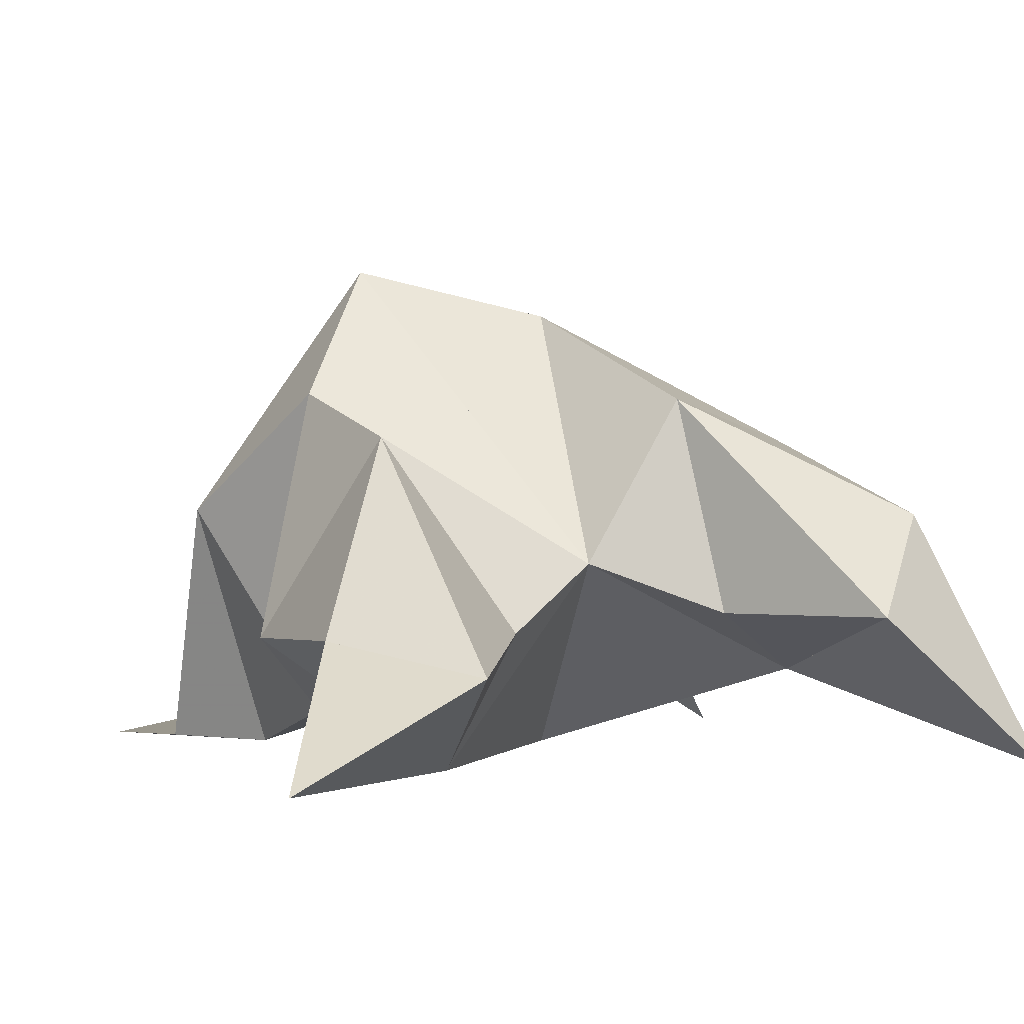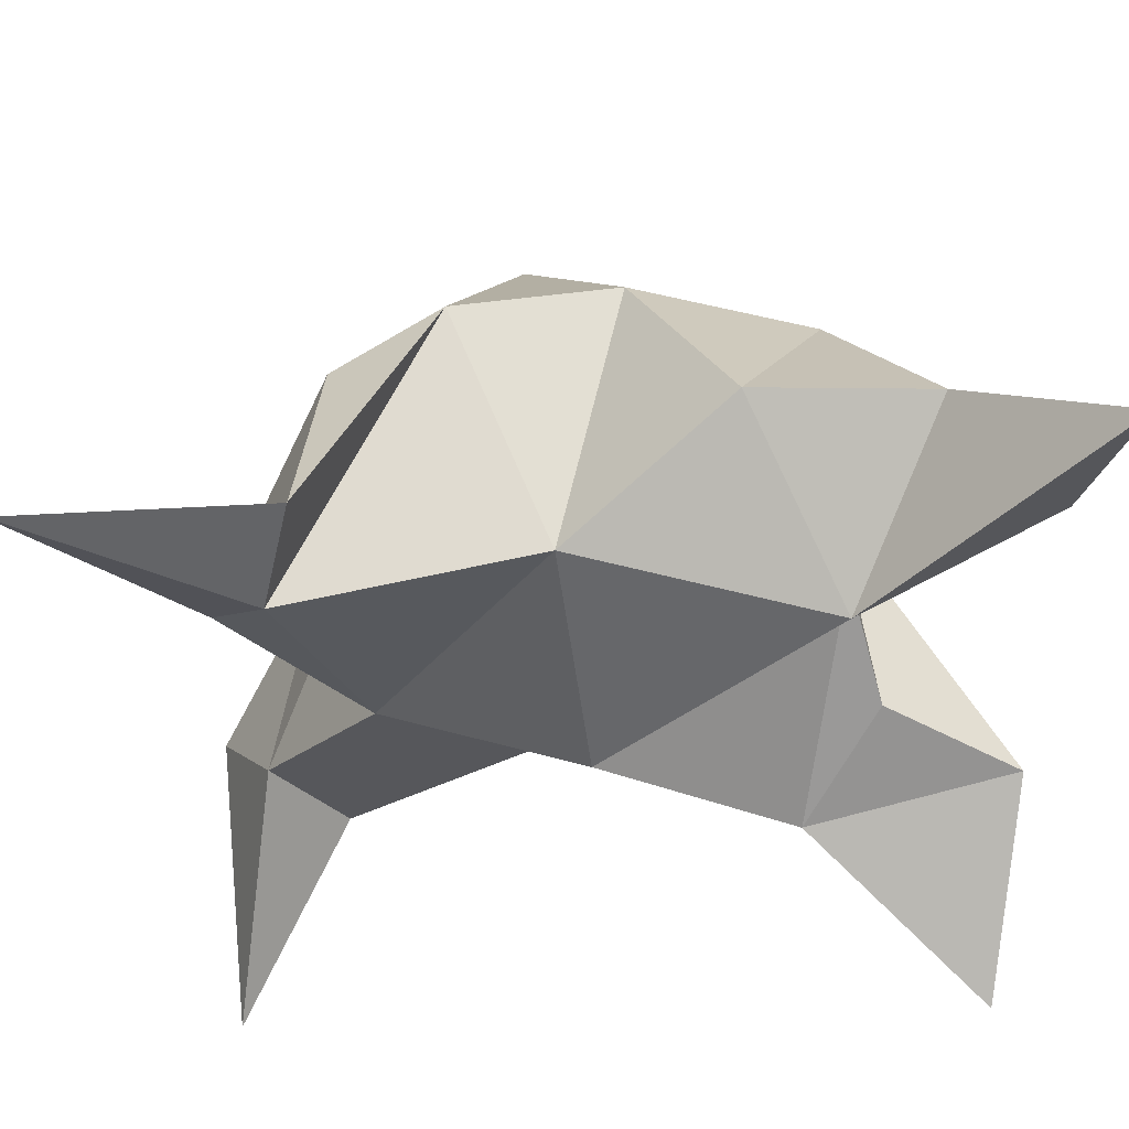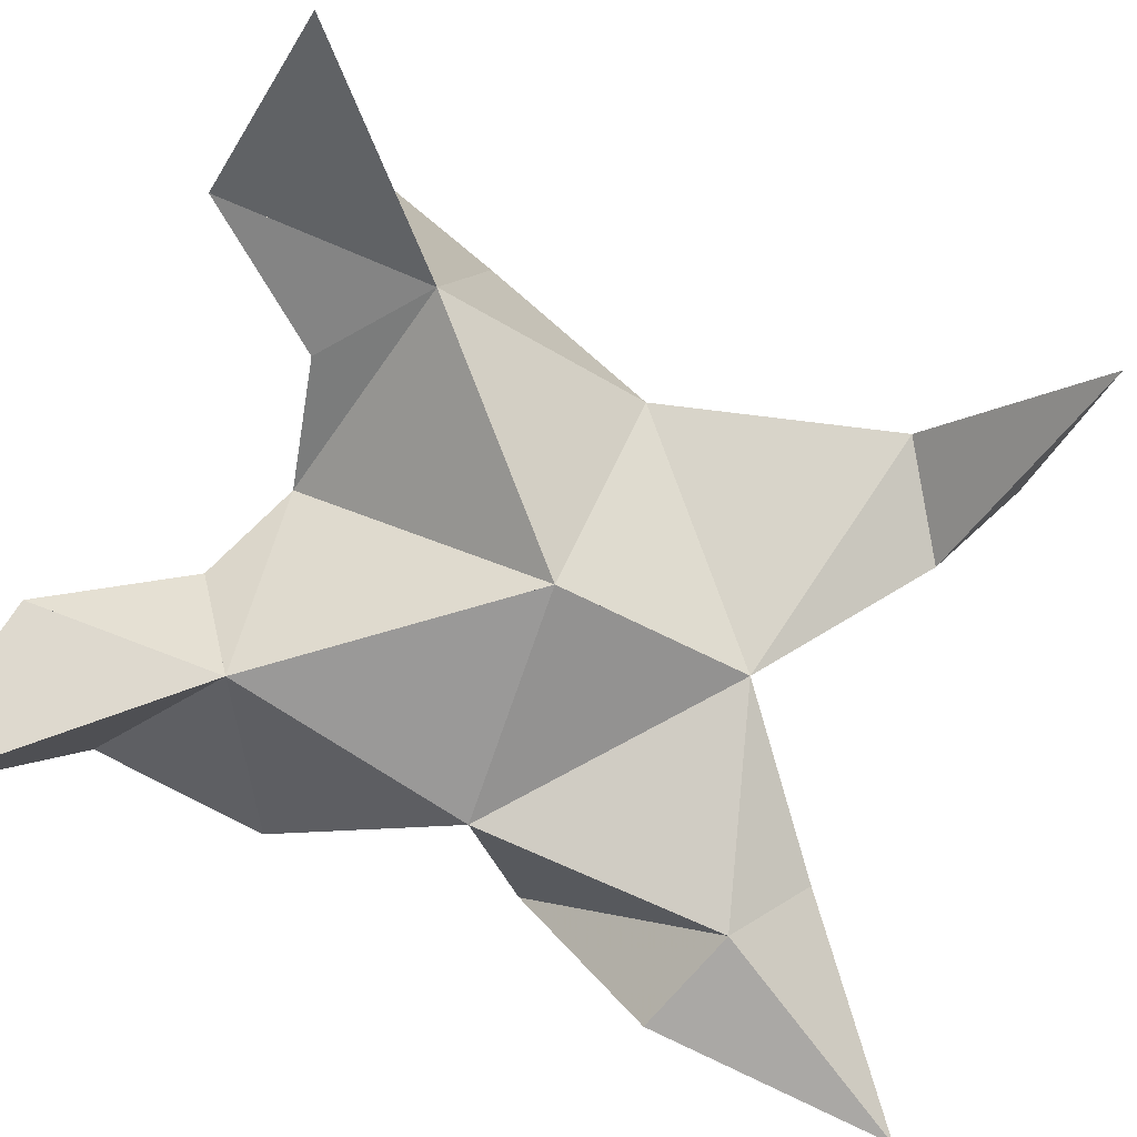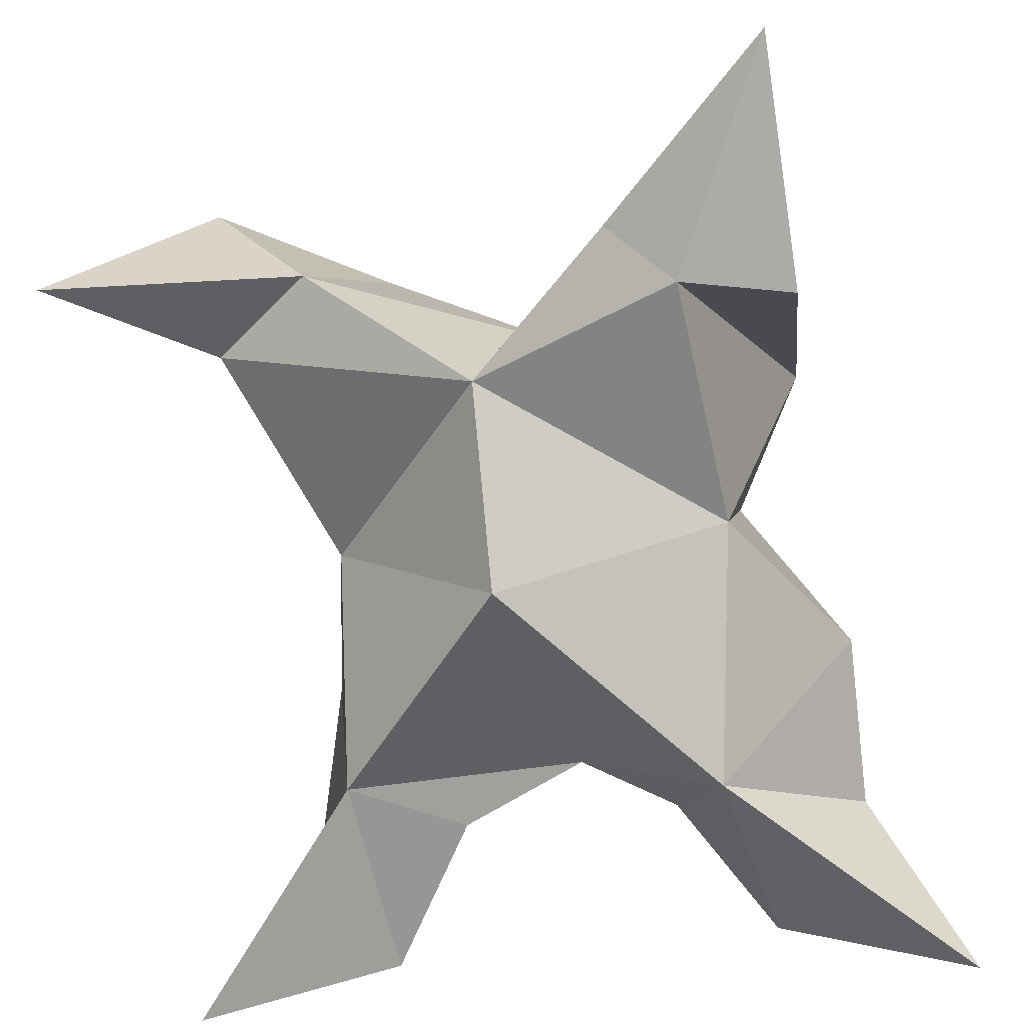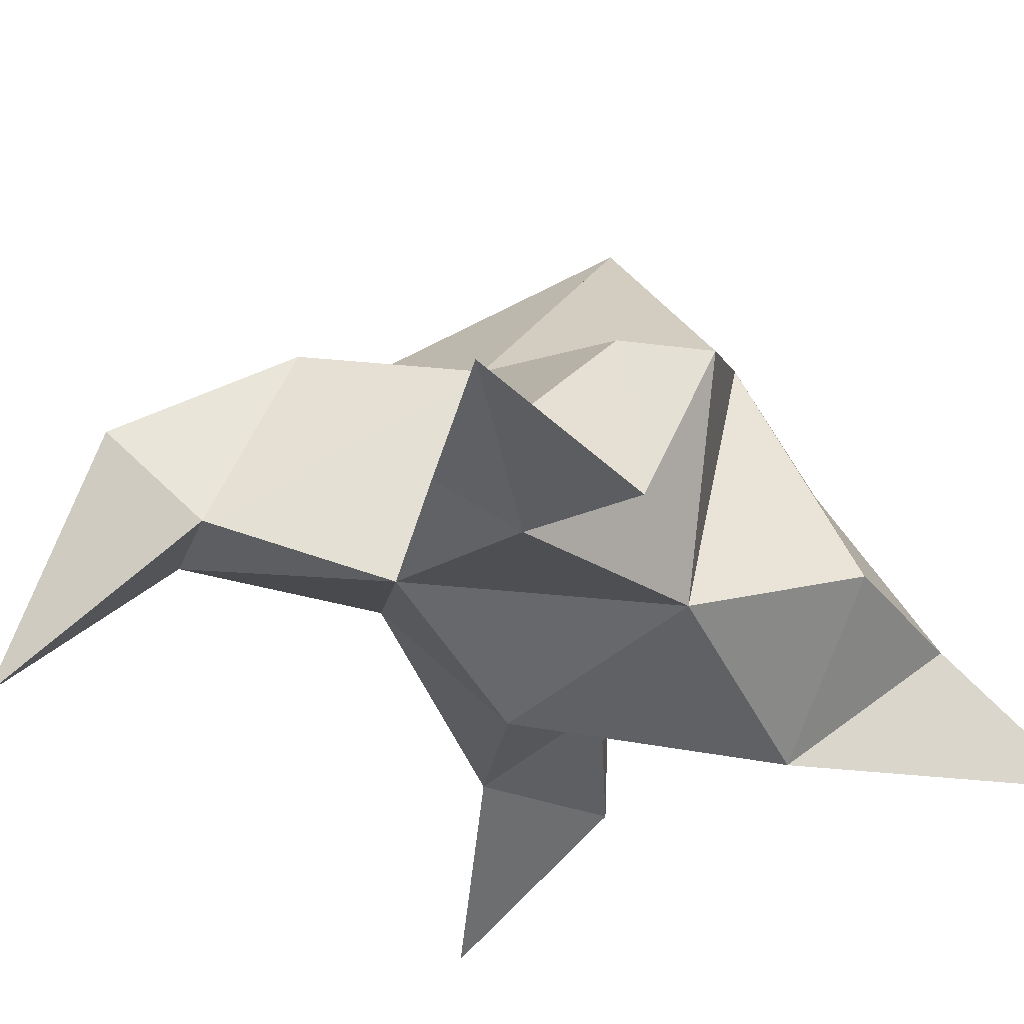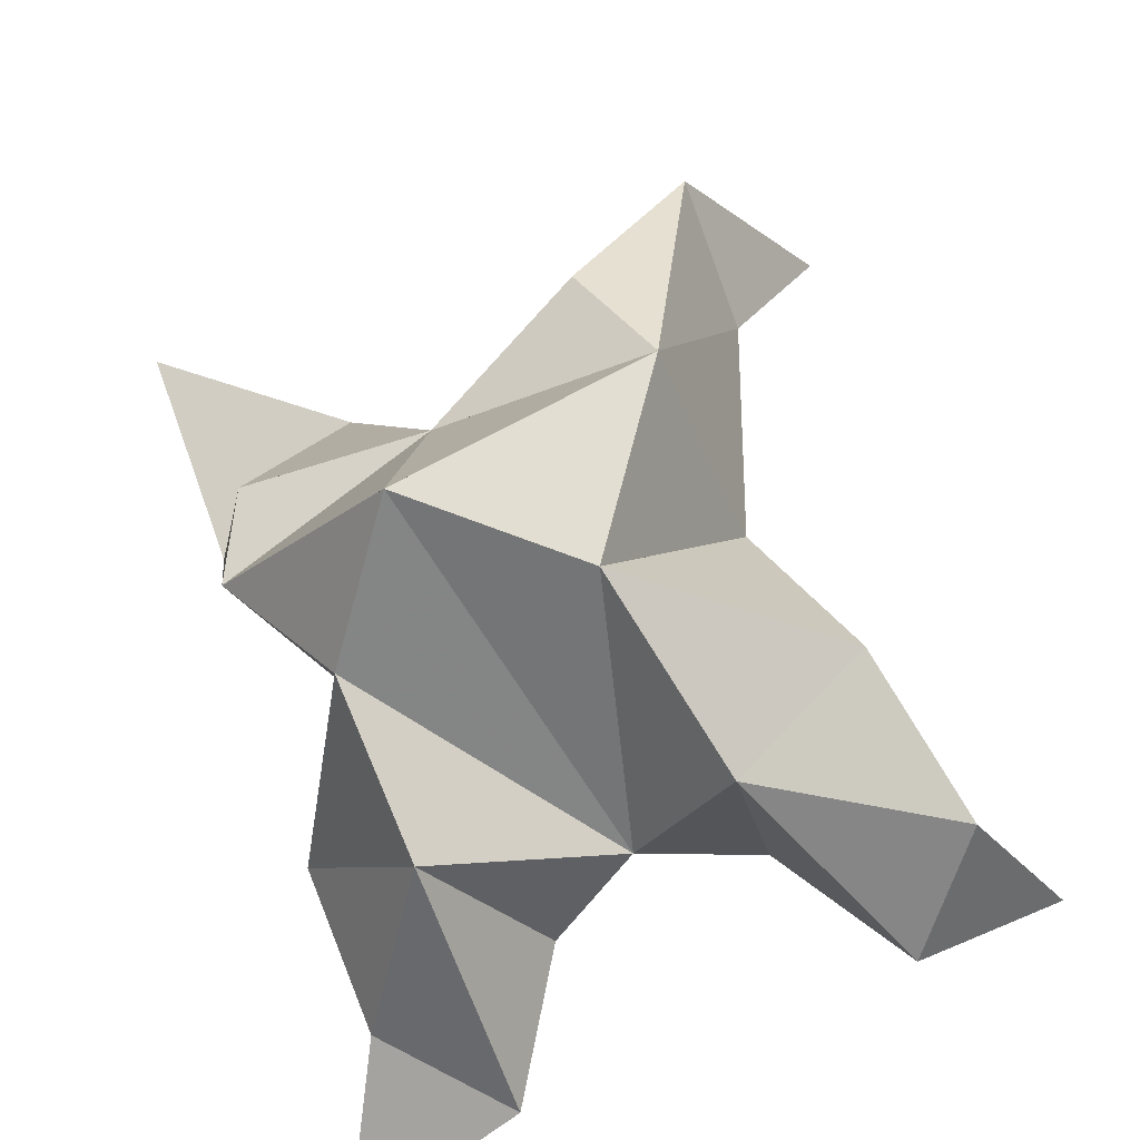
<metadata>
{"format":"obj","ext":"obj","renderer":"f3d","projection":"perspective","resolution":1024,"background":"white","views":[{"elev":-1.7,"azim":156.5,"up":"+Y"},{"elev":-46.2,"azim":90.8,"up":"+Y"},{"elev":-79.3,"azim":-116.1,"up":"+Y"},{"elev":-77.5,"azim":8.2,"up":"+Y"},{"elev":-35.9,"azim":35.6,"up":"+Y"},{"elev":69.2,"azim":159.5,"up":"+Y"}]}
</metadata>
<code>
v 0.03888 0.1202 0.6781
v 0.05304 0.1474 0.7065
v 0.01708 0.1262 0.6777
v 0.02678 0.1577 0.7048
v 0.03833 0.1503 0.7234
v 0.03086 0.133 0.6502
v 0.02077 0.1017 0.6914
v 0.05146 0.1853 0.7019
v 0.02225 0.1121 0.7251
v 0.07588 0.1 0.7757
v 0.07829 0.1429 0.7126
v 0.09324 0.1 0.6153
v 0.05731 0.1 0.7383
v 0.06666 0.162 0.6854
v 0.06494 0.153 0.655
v 0.04657 0.1219 0.6436
v 0.06113 0.1158 0.6207
v 0.07946 0.1211 0.6398
v 0.08025 0.121 0.6694
v 0.0542 0.1 0.6537
v 0.06102 0.1077 0.6964
v 0.07037 0.1368 0.7305
v 0.0763 0.1018 0.7335
v 0.04695 0.1087 0.7478
v -0.04389 0.1012 0.7513
v 0.002615 0.1699 0.7153
v -0.03876 0.1 0.6247
v -0.02041 0.1274 0.7328
v 0.02486 0.1767 0.6824
v 0.01545 0.1601 0.6487
v 0.009273 0.1249 0.6441
v -0.006425 0.1244 0.6196
v -0.02041 0.1411 0.6337
v -0.01234 0.1545 0.6634
v -0.009672 0.1153 0.6569
v -0.006069 0.1335 0.694
v 0.008585 0.1584 0.7376
v -0.01864 0.1428 0.7553
v -0.00381 0.1237 0.745
f 1 2 4
f 1 2 7
f 1 2 8
f 1 2 14
f 1 2 21
f 1 2 29
f 1 3 4
f 1 3 6
f 1 3 7
f 1 3 29
f 1 4 7
f 1 4 8
f 1 4 29
f 1 6 7
f 1 6 8
f 1 6 14
f 1 6 15
f 1 6 20
f 1 6 29
f 1 7 20
f 1 7 21
f 1 8 14
f 1 8 29
f 1 14 15
f 1 14 19
f 1 14 21
f 1 15 19
f 1 15 20
f 1 19 20
f 1 19 21
f 1 20 21
f 2 4 5
f 2 4 7
f 2 4 8
f 2 4 9
f 2 4 29
f 2 5 8
f 2 5 9
f 2 5 11
f 2 7 9
f 2 7 21
f 2 8 11
f 2 8 14
f 2 8 29
f 2 9 11
f 2 9 21
f 2 11 14
f 2 11 21
f 2 14 21
f 3 4 7
f 3 4 29
f 3 4 36
f 3 6 7
f 3 6 29
f 3 6 30
f 3 6 35
f 3 7 35
f 3 7 36
f 3 29 30
f 3 29 34
f 3 29 36
f 3 30 34
f 3 30 35
f 3 34 35
f 3 34 36
f 3 35 36
f 4 5 8
f 4 5 9
f 4 5 26
f 4 7 9
f 4 7 36
f 4 8 26
f 4 8 29
f 4 9 26
f 4 9 36
f 4 26 29
f 4 26 36
f 4 29 36
f 5 8 11
f 5 8 26
f 5 9 11
f 5 9 22
f 5 9 24
f 5 9 26
f 5 9 37
f 5 9 39
f 5 11 22
f 5 22 24
f 5 26 37
f 5 37 39
f 6 7 20
f 6 7 35
f 6 8 14
f 6 8 29
f 6 14 15
f 6 15 16
f 6 15 20
f 6 16 20
f 6 29 30
f 6 30 31
f 6 30 35
f 6 31 35
f 7 9 21
f 7 9 36
f 7 20 21
f 7 35 36
f 8 11 14
f 8 26 29
f 9 11 13
f 9 11 21
f 9 11 22
f 9 13 21
f 9 13 22
f 9 13 24
f 9 22 24
f 9 26 28
f 9 26 36
f 9 26 37
f 9 28 36
f 9 28 37
f 9 28 39
f 9 37 39
f 10 13 23
f 10 13 24
f 10 23 24
f 11 13 21
f 11 13 22
f 11 13 23
f 11 14 21
f 11 22 23
f 12 17 18
f 12 17 20
f 12 18 20
f 13 22 23
f 13 22 24
f 13 23 24
f 14 15 19
f 14 19 21
f 15 16 17
f 15 16 18
f 15 16 19
f 15 16 20
f 15 17 18
f 15 17 20
f 15 18 19
f 15 18 20
f 15 19 20
f 16 17 18
f 16 17 20
f 16 18 19
f 16 18 20
f 16 19 20
f 17 18 20
f 18 19 20
f 19 20 21
f 22 23 24
f 25 28 38
f 25 28 39
f 25 38 39
f 26 28 36
f 26 28 37
f 26 28 38
f 26 29 36
f 26 37 38
f 27 32 33
f 27 32 35
f 27 33 35
f 28 37 38
f 28 37 39
f 28 38 39
f 29 30 34
f 29 34 36
f 30 31 32
f 30 31 33
f 30 31 34
f 30 31 35
f 30 32 33
f 30 32 35
f 30 33 34
f 30 33 35
f 30 34 35
f 31 32 33
f 31 32 35
f 31 33 34
f 31 33 35
f 31 34 35
f 32 33 35
f 33 34 35
f 34 35 36
f 37 38 39

</code>
